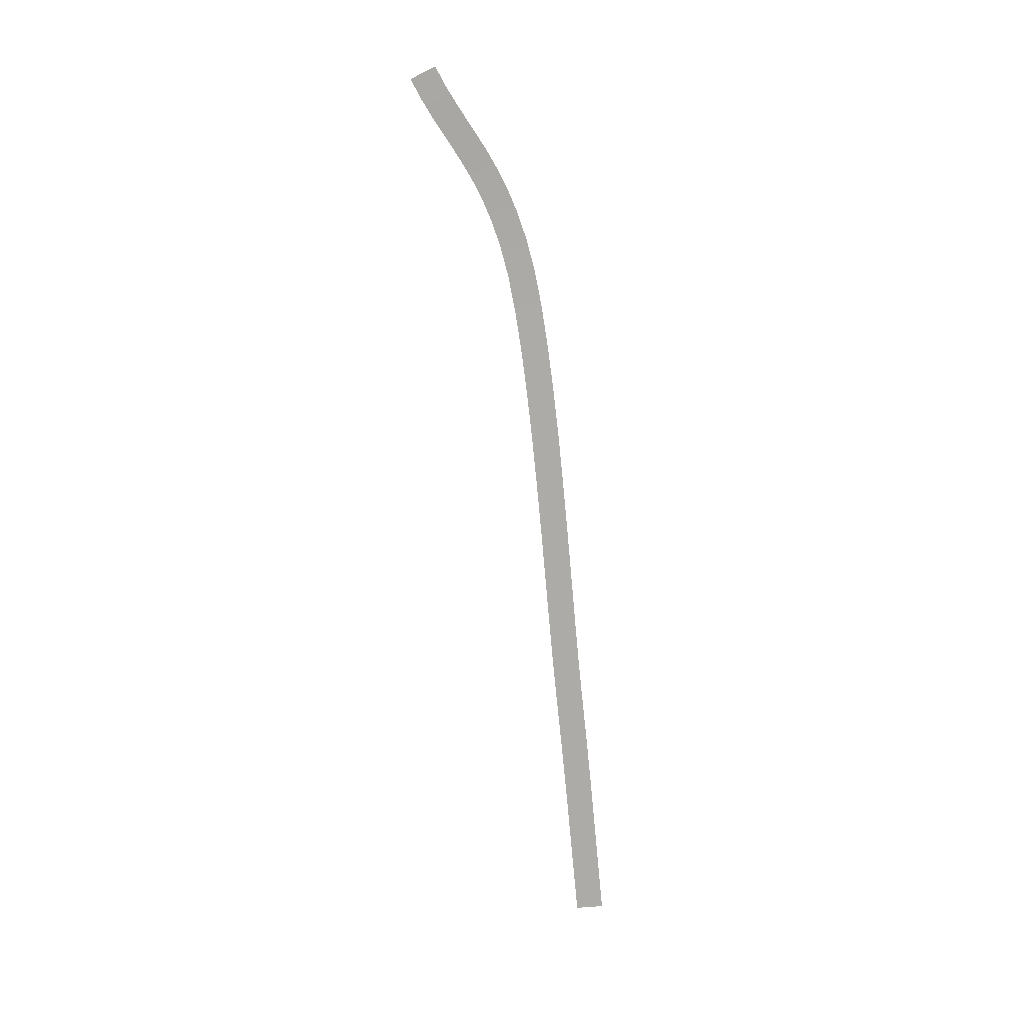
<metadata>
{"format":"obj","ext":"obj","renderer":"f3d","projection":"perspective","resolution":1024,"background":"white","views":[{"elev":-78.4,"azim":86.3,"up":"+Y"}]}
</metadata>
<code>
g Custom Mesh - Baked
v 261.8 66.84 -519.6
v 265.5 66.62 -519.6
v 264.5 66.7 -517.9
v 262.9 66.76 -521.2
v 259.4 66.98 -521.3
v 266.5 66.55 -521.3
v 260.6 66.89 -522.9
v 264 66.68 -522.9
v 261.7 66.81 -524.5
v 257.1 67.11 -523
v 260.6 66.89 -522.9
v 259.4 66.98 -521.3
v 258.3 67.02 -524.6
v 255 67.24 -524.6
v 261.7 66.81 -524.5
v 256.2 67.15 -526.2
v 259.6 66.93 -526.1
v 257.4 67.06 -527.8
v 252.8 67.37 -526.3
v 256.2 67.15 -526.2
v 255 67.24 -524.6
v 253.9 67.28 -527.9
v 250.4 67.5 -527.8
v 257.4 67.06 -527.8
v 251.5 67.42 -529.5
v 255.1 67.2 -529.5
v 252.5 67.33 -531.2
v 247.8 67.63 -529.4
v 251.5 67.42 -529.5
v 250.4 67.5 -527.8
v 248.7 67.56 -531.1
v 244.8 67.77 -530.9
v 252.5 67.33 -531.2
v 245.6 67.7 -532.7
v 249.7 67.48 -532.9
v 246.4 67.62 -534.5
v 241.3 67.92 -532.3
v 245.6 67.7 -532.7
v 244.8 67.77 -530.9
v 242 67.85 -534.2
v 237.2 68.07 -533.7
v 246.4 67.62 -534.5
v 237.7 68 -535.7
v 242.7 67.78 -536.1
v 238.3 67.94 -537.6
v 232.1 68.23 -535.1
v 237.7 68 -535.7
v 237.2 68.07 -533.7
v 232.6 68.17 -537
v 226.2 68.41 -536.4
v 238.3 67.94 -537.6
v 226.6 68.36 -538.4
v 233 68.11 -539
v 227 68.3 -540.3
v 219.6 68.6 -537.7
v 226.6 68.36 -538.4
v 226.2 68.41 -536.4
v 220 68.55 -539.7
v 212.7 68.8 -539
v 227 68.3 -540.3
v 213 68.75 -540.9
v 220.4 68.5 -541.6
v 213.3 68.7 -542.9
v 205.4 69 -540.2
v 213 68.75 -540.9
v 212.7 68.8 -539
v 205.8 68.95 -542.2
v 198.2 69.2 -541.3
v 213.3 68.7 -542.9
v 198.5 69.15 -543.3
v 206.1 68.9 -544.1
v 198.8 69.1 -545.3
v 191.1 69.39 -542.5
v 198.5 69.15 -543.3
v 198.2 69.2 -541.3
v 191.4 69.34 -544.4
v 184.3 69.57 -543.5
v 198.8 69.1 -545.3
v 184.6 69.52 -545.5
v 191.7 69.29 -546.4
v 184.9 69.47 -547.5
v 178 69.75 -544.5
v 184.6 69.52 -545.5
v 184.3 69.57 -543.5
v 178.3 69.7 -546.5
v 172.4 69.9 -545.4
v 184.9 69.47 -547.5
v 172.8 69.85 -547.4
v 178.6 69.65 -548.5
v 173.1 69.8 -549.4
v 167.7 70.04 -546.3
v 172.8 69.85 -547.4
v 172.4 69.9 -545.4
v 168 69.99 -548.2
v 163.5 70.17 -547
v 173.1 69.8 -549.4
v 163.8 70.11 -549
v 168.4 69.93 -550.2
v 164.1 70.05 -550.9
v 159.6 70.28 -547.6
v 163.8 70.11 -549
v 163.5 70.17 -547
v 159.9 70.22 -549.6
v 156 70.38 -548.2
v 164.1 70.05 -550.9
v 156.4 70.32 -550.2
v 160.2 70.16 -551.6
v 156.7 70.26 -552.2
v 152.7 70.48 -548.8
v 156.4 70.32 -550.2
v 156 70.38 -548.2
v 153 70.42 -550.7
v 149.5 70.58 -549.3
v 156.7 70.26 -552.2
v 149.9 70.51 -551.2
v 153.4 70.35 -552.7
v 150.2 70.44 -553.2
v 146.4 70.67 -549.8
v 149.9 70.51 -551.2
v 149.5 70.58 -549.3
v 146.7 70.6 -551.7
v 143.3 70.77 -550.3
v 150.2 70.44 -553.2
v 143.6 70.69 -552.2
v 147 70.53 -553.7
v 143.9 70.62 -554.2
v 140 70.86 -550.8
v 143.6 70.69 -552.2
v 143.3 70.77 -550.3
v 140.3 70.78 -552.8
v 136.6 70.96 -551.4
v 143.9 70.62 -554.2
v 136.9 70.88 -553.3
v 140.7 70.71 -554.7
v 137.2 70.8 -555.3
f 3 2 1
f 2 4 1
f 1 4 5
f 2 6 4
f 4 7 5
f 6 8 4
f 4 8 7
f 8 9 7
f 12 11 10
f 11 13 10
f 10 13 14
f 11 15 13
f 13 16 14
f 15 17 13
f 13 17 16
f 17 18 16
f 21 20 19
f 20 22 19
f 19 22 23
f 20 24 22
f 22 25 23
f 24 26 22
f 22 26 25
f 26 27 25
f 30 29 28
f 29 31 28
f 28 31 32
f 29 33 31
f 31 34 32
f 33 35 31
f 31 35 34
f 35 36 34
f 39 38 37
f 38 40 37
f 37 40 41
f 38 42 40
f 40 43 41
f 42 44 40
f 40 44 43
f 44 45 43
f 48 47 46
f 47 49 46
f 46 49 50
f 47 51 49
f 49 52 50
f 51 53 49
f 49 53 52
f 53 54 52
f 57 56 55
f 56 58 55
f 55 58 59
f 56 60 58
f 58 61 59
f 60 62 58
f 58 62 61
f 62 63 61
f 66 65 64
f 65 67 64
f 64 67 68
f 65 69 67
f 67 70 68
f 69 71 67
f 67 71 70
f 71 72 70
f 75 74 73
f 74 76 73
f 73 76 77
f 74 78 76
f 76 79 77
f 78 80 76
f 76 80 79
f 80 81 79
f 84 83 82
f 83 85 82
f 82 85 86
f 83 87 85
f 85 88 86
f 87 89 85
f 85 89 88
f 89 90 88
f 93 92 91
f 92 94 91
f 91 94 95
f 92 96 94
f 94 97 95
f 96 98 94
f 94 98 97
f 98 99 97
f 102 101 100
f 101 103 100
f 100 103 104
f 101 105 103
f 103 106 104
f 105 107 103
f 103 107 106
f 107 108 106
f 111 110 109
f 110 112 109
f 109 112 113
f 110 114 112
f 112 115 113
f 114 116 112
f 112 116 115
f 116 117 115
f 120 119 118
f 119 121 118
f 118 121 122
f 119 123 121
f 121 124 122
f 123 125 121
f 121 125 124
f 125 126 124
f 129 128 127
f 128 130 127
f 127 130 131
f 128 132 130
f 130 133 131
f 132 134 130
f 130 134 133
f 134 135 133

</code>
